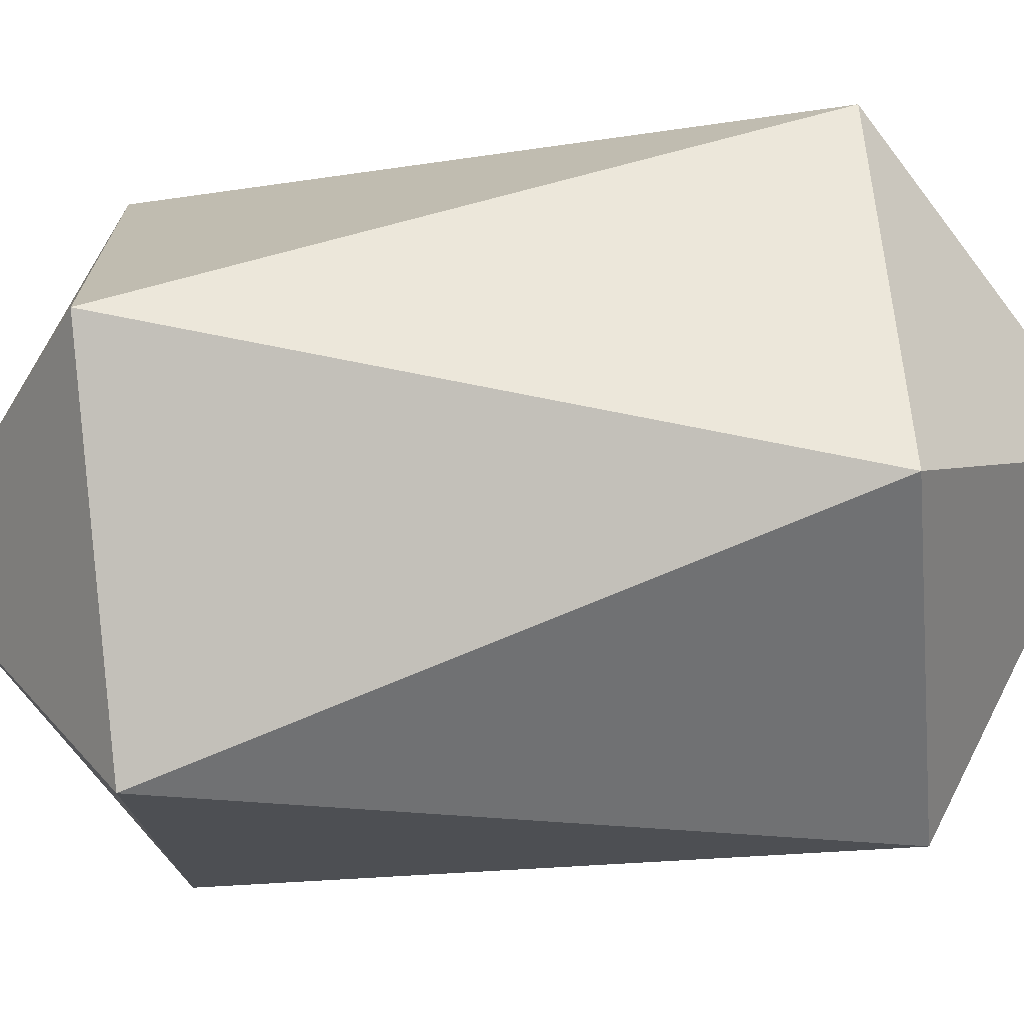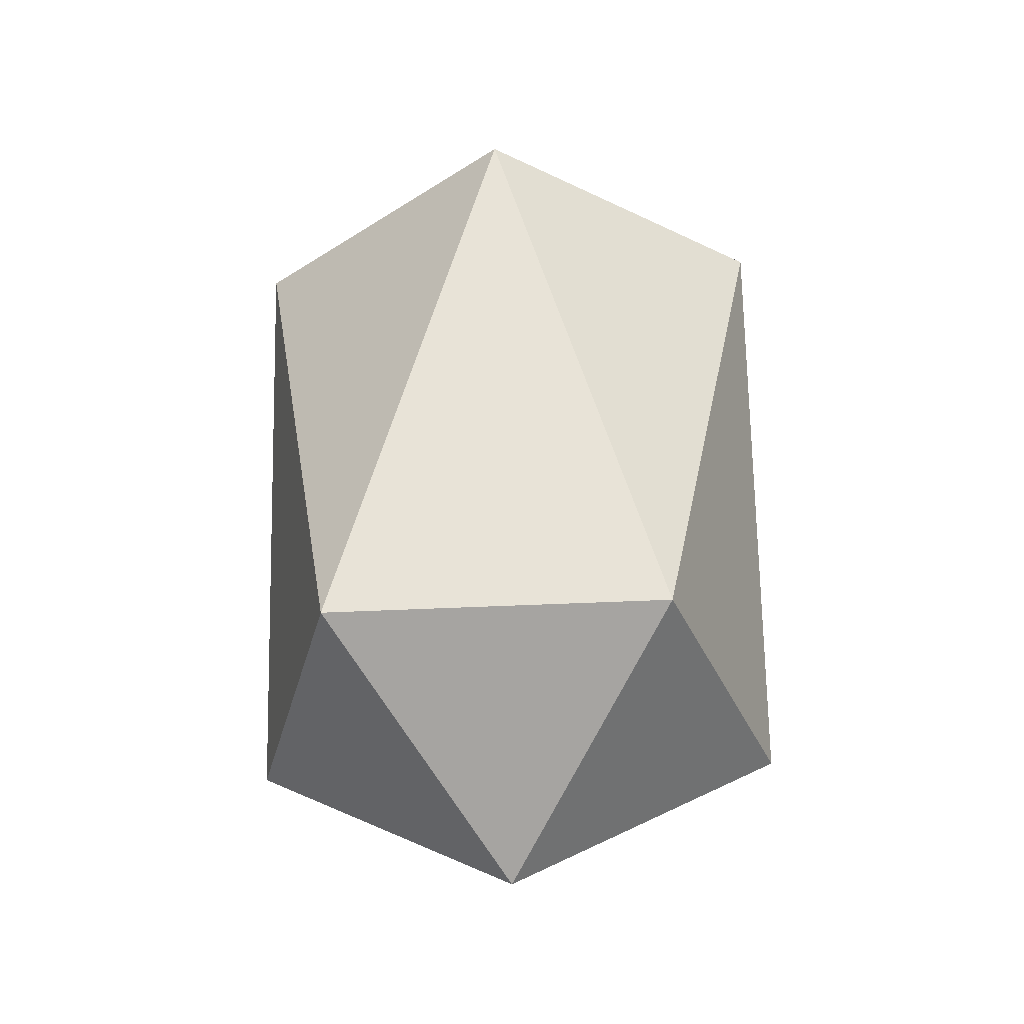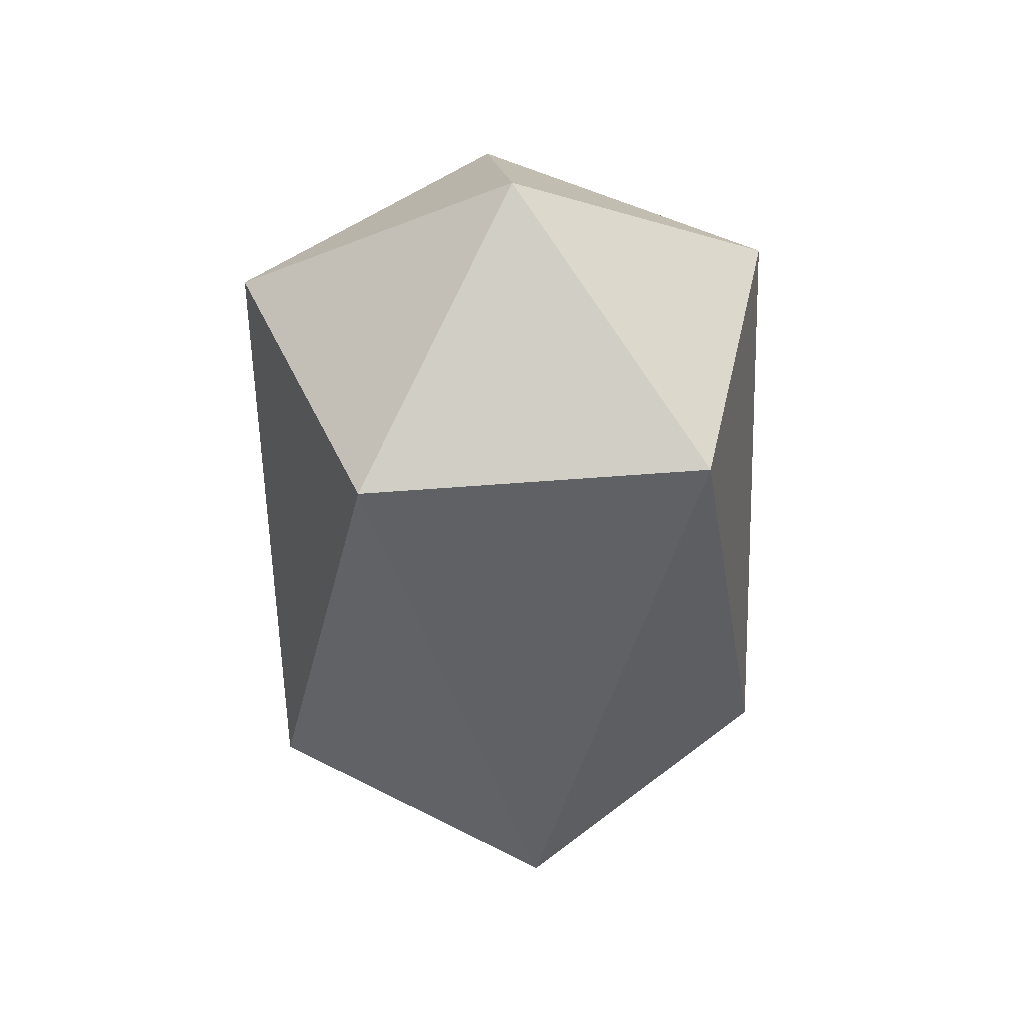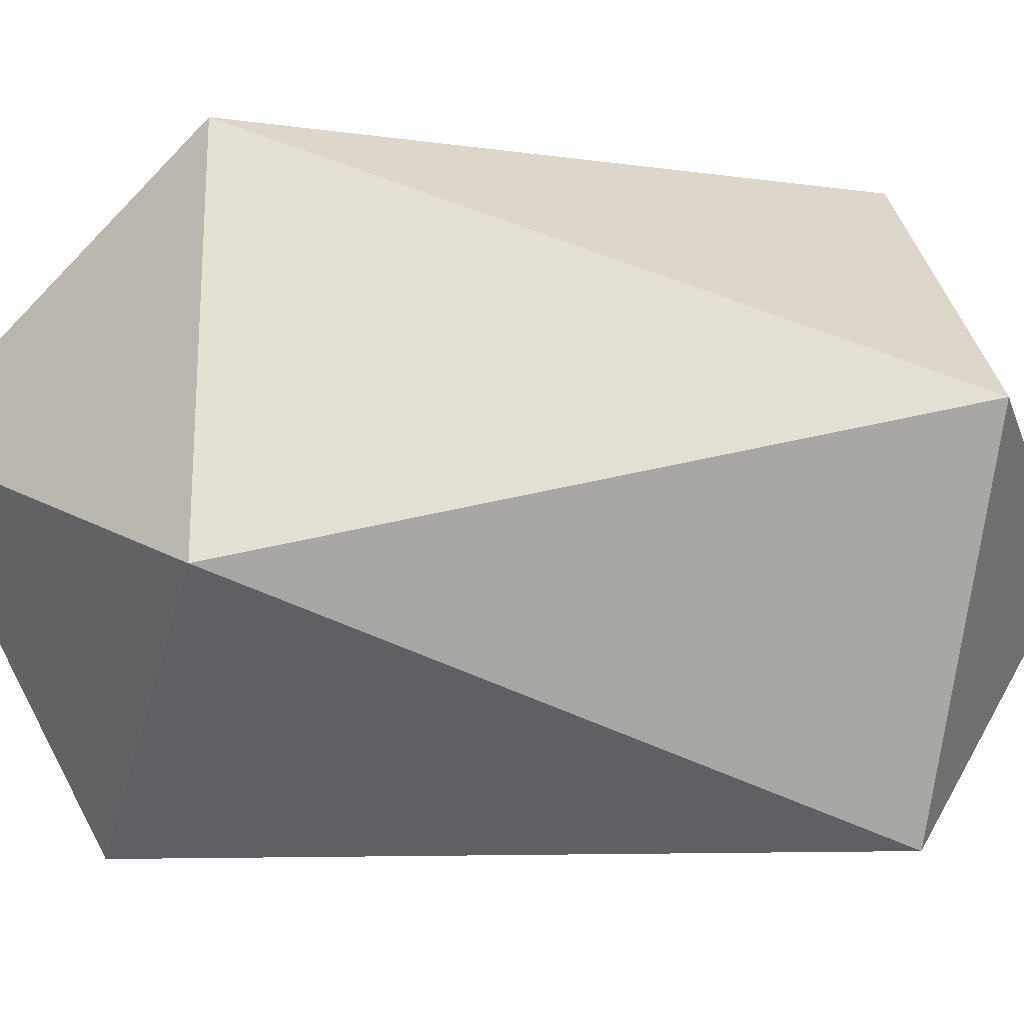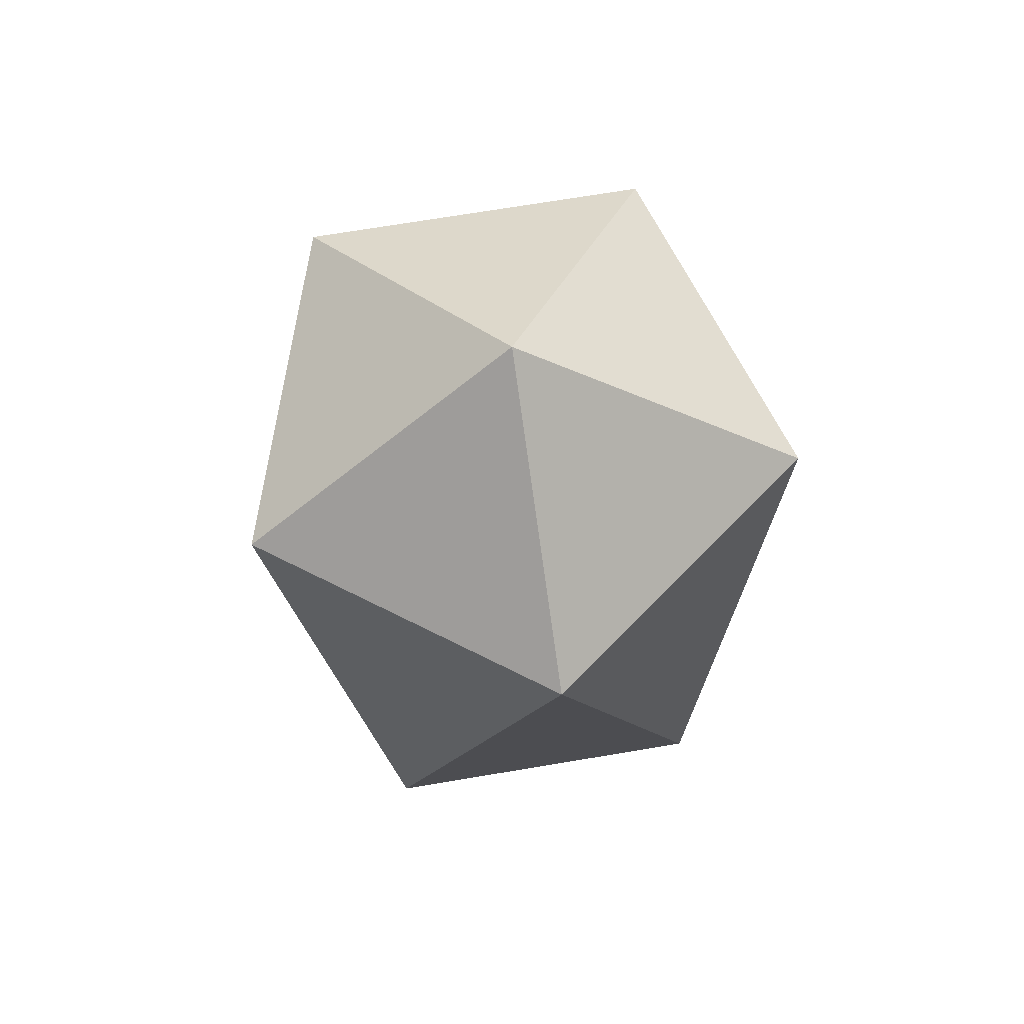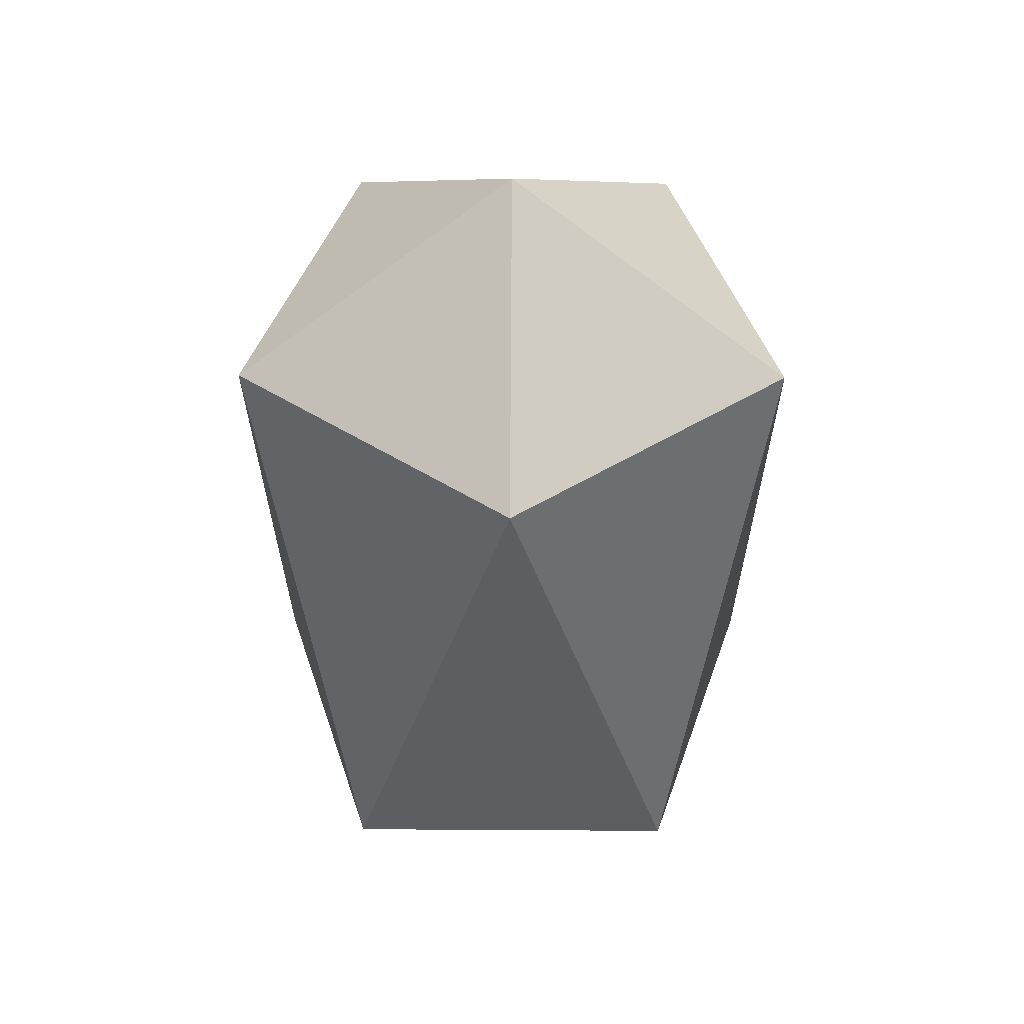
<metadata>
{"format":"obj","ext":"obj","renderer":"f3d","projection":"perspective","resolution":1024,"background":"white","views":[{"elev":-72.2,"azim":95.7,"up":"+Z"},{"elev":-36.5,"azim":-50.2,"up":"+Y"},{"elev":46.3,"azim":48.5,"up":"+Y"},{"elev":-23.8,"azim":-105.5,"up":"+Z"},{"elev":70.8,"azim":-135.5,"up":"+Y"},{"elev":45.5,"azim":90.4,"up":"+Y"}]}
</metadata>
<code>
o Icosphere.001
v 0.003202 0.3699 0
v 0.08258 0.4305 0.05767
v -0.02712 0.4305 0.09331
v -0.09491 0.4305 0
v -0.02712 0.4305 -0.09331
v 0.08258 0.4305 -0.05767
v 0.03352 0.6244 0.09331
v -0.07618 0.6244 0.05767
v -0.07618 0.6244 -0.05767
v 0.03352 0.6244 -0.09331
v 0.1013 0.6244 0
v 0.003202 0.685 0
f 1 2 3
f 2 1 6
f 1 3 4
f 1 4 5
f 1 5 6
f 2 6 11
f 3 2 7
f 4 3 8
f 5 4 9
f 6 5 10
f 2 11 7
f 3 7 8
f 4 8 9
f 5 9 10
f 6 10 11
f 7 11 12
f 8 7 12
f 9 8 12
f 10 9 12
f 11 10 12

</code>
